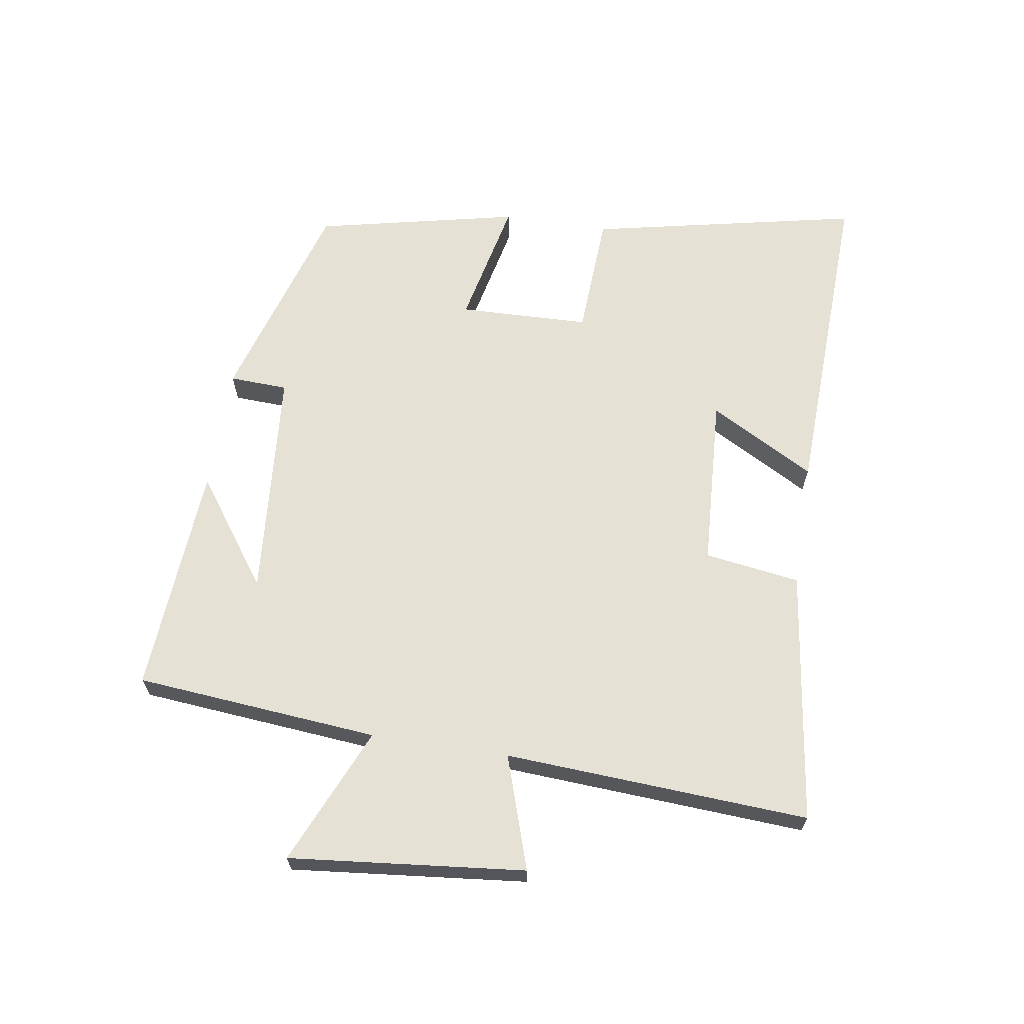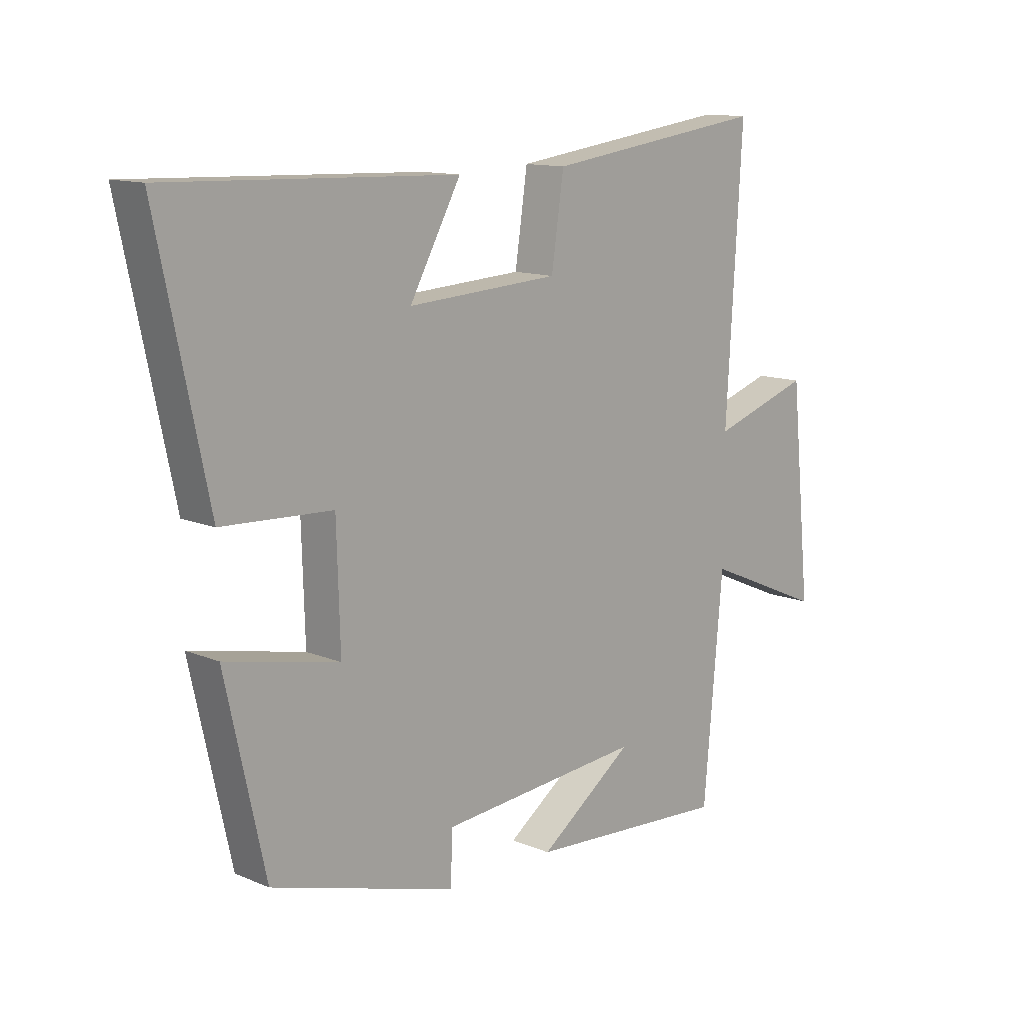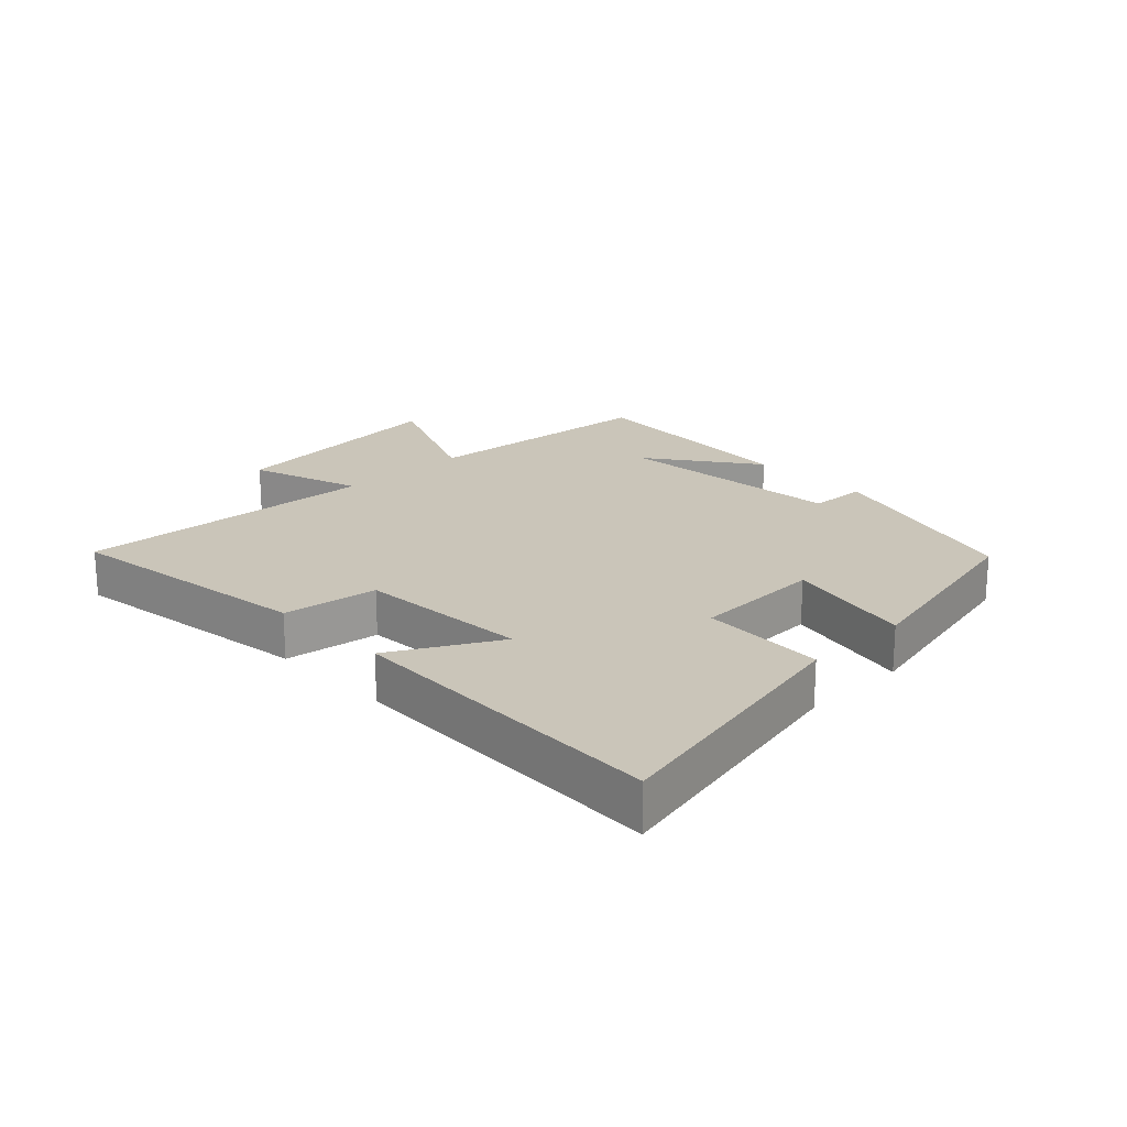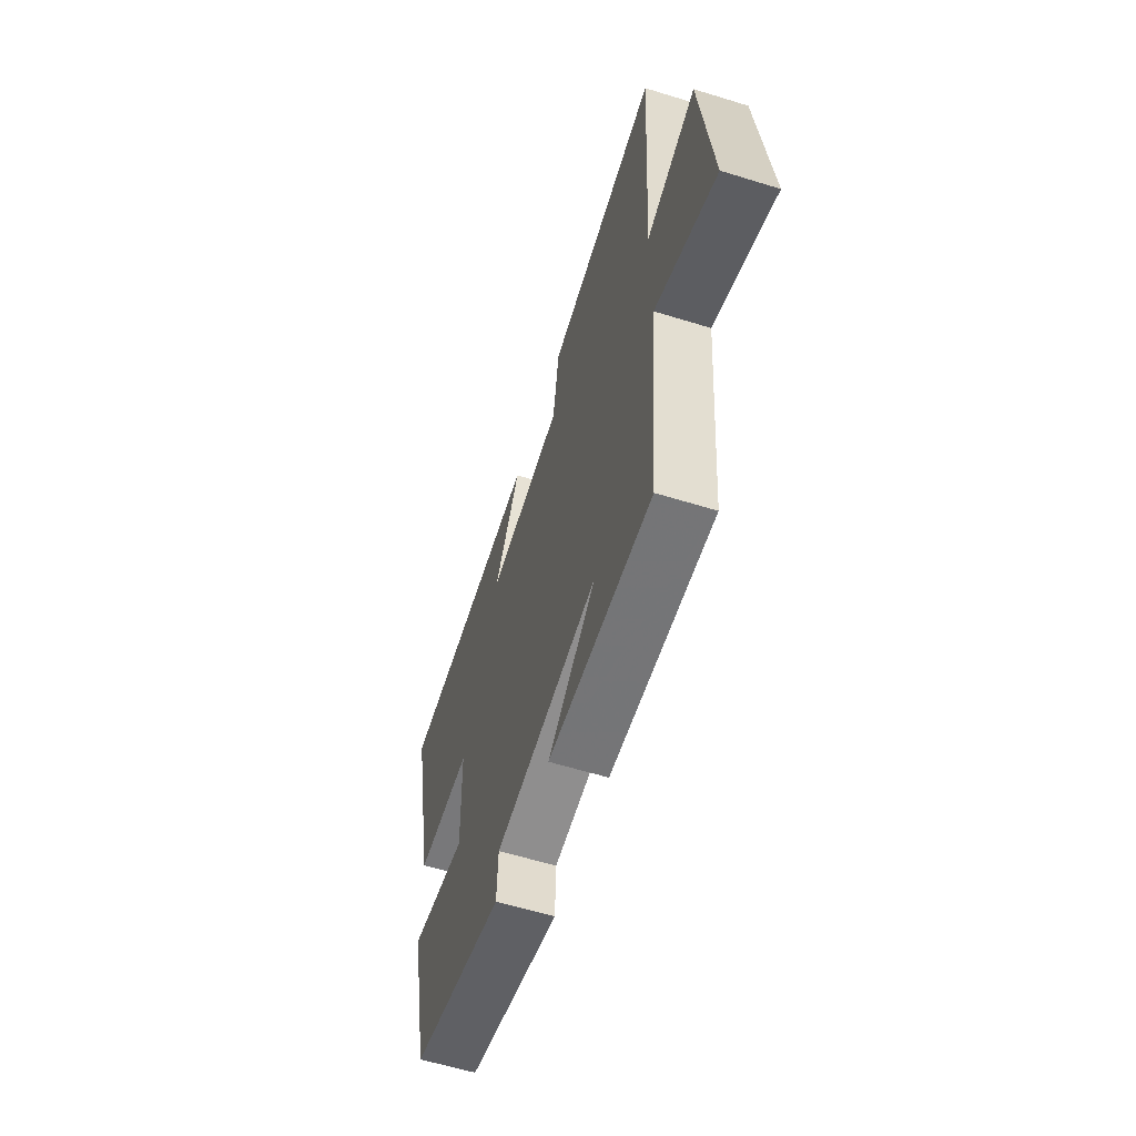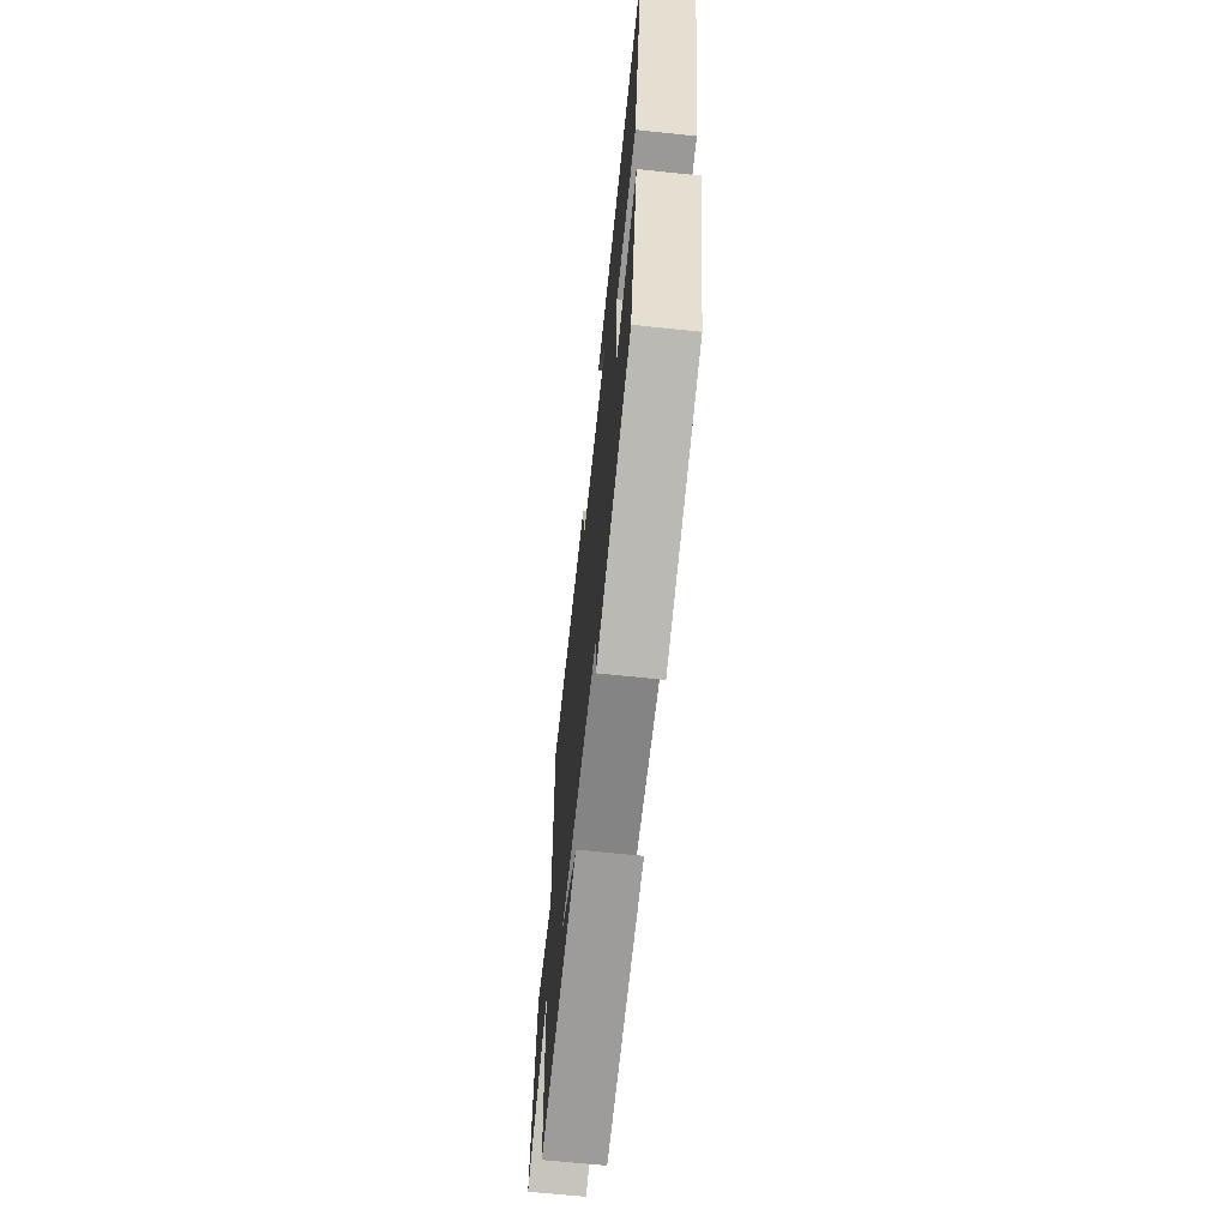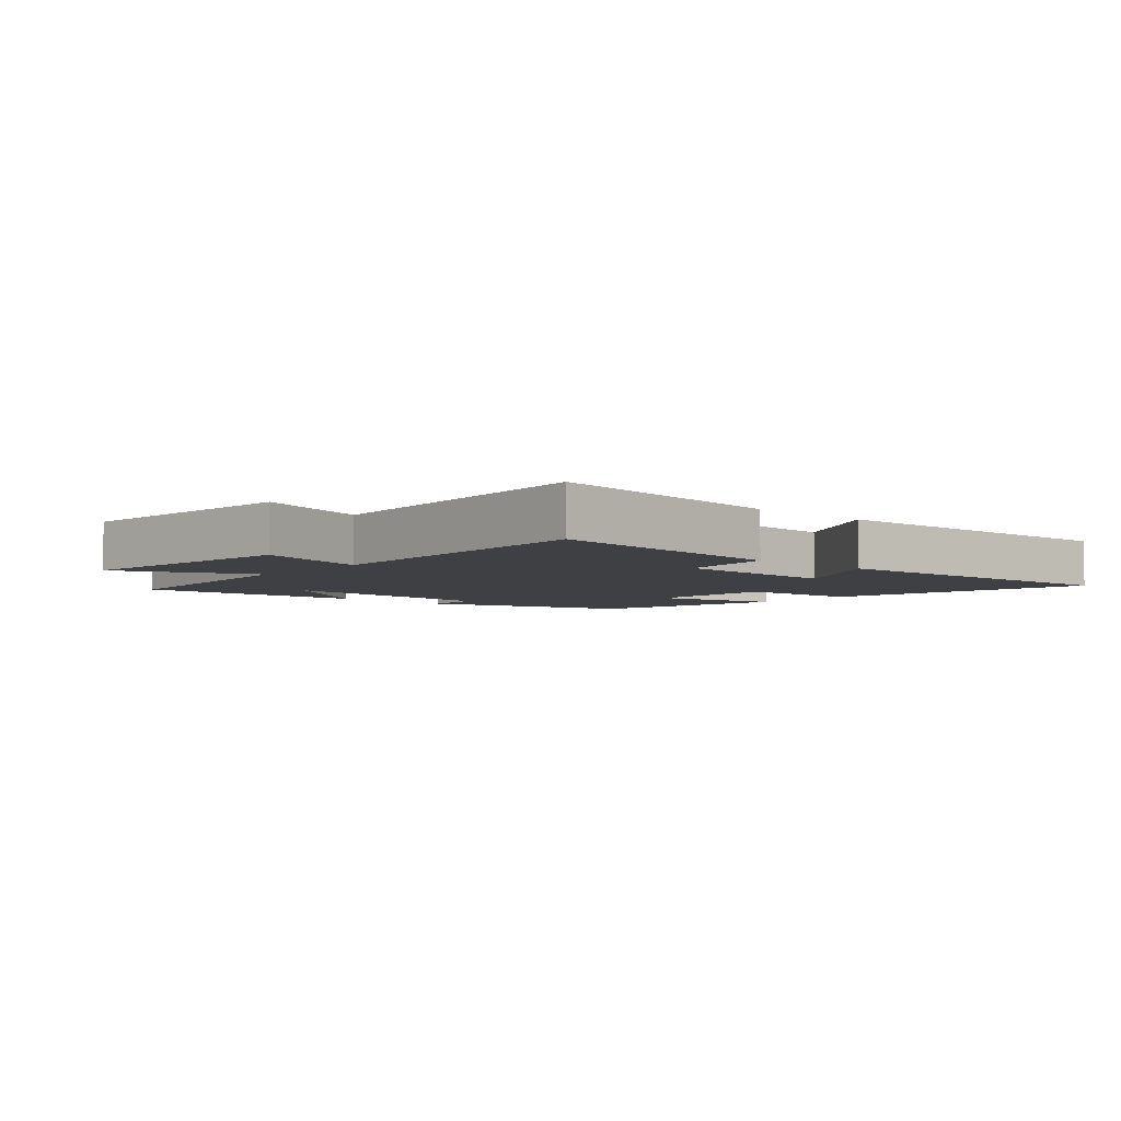
<metadata>
{"format":"obj","ext":"obj","renderer":"f3d","projection":"perspective","resolution":1024,"background":"white","views":[{"elev":65.1,"azim":-81.1,"up":"+Y"},{"elev":12.7,"azim":133.9,"up":"+Z"},{"elev":20.6,"azim":45.8,"up":"+Y"},{"elev":-60.4,"azim":-107.5,"up":"+Z"},{"elev":-66.1,"azim":84.0,"up":"+Z"},{"elev":-4.9,"azim":-41.3,"up":"+Y"}]}
</metadata>
<code>
v 0.429 0.07 -0.401
v 0.098 0.07 -0.5
v 0.094 0.07 -0.408
v -0.272 0.07 -0.378
v -0.102 0.07 -0.5
v -0.466 0.07 -0.525
v -0.5 0.07 -0.142
v -0.716 0.07 -0.236
v -0.678 0.07 0.134
v -0.5 0.07 0.076
v -0.528 0.07 0.554
v -0.129 0.07 0.5
v -0.107 0.07 0.35
v 0.165 0.07 0.334
v 0.073 0.07 0.5
v 0.59 0.07 0.519
v 0.5 0.07 0.092
v 0.303 0.07 0.082
v 0.297 0.07 -0.124
v 0.5 0.07 -0.08
v 0.429 0 -0.401
v 0.098 0 -0.5
v 0.094 0 -0.408
v -0.272 0 -0.378
v -0.102 0 -0.5
v -0.466 0 -0.525
v -0.5 0 -0.142
v -0.716 0 -0.236
v -0.678 0 0.134
v -0.5 0 0.076
v -0.528 0 0.554
v -0.129 0 0.5
v -0.107 0 0.35
v 0.165 0 0.334
v 0.073 0 0.5
v 0.59 0 0.519
v 0.5 0 0.092
v 0.303 0 0.082
v 0.297 0 -0.124
v 0.5 0 -0.08
f 19 20 1 2
f 18 19 2 3
f 16 17 18
f 14 15 16
f 14 16 18
f 13 14 18 3
f 10 11 12 13
f 7 8 9 10
f 4 5 6
f 4 6 7 10
f 3 4 10 13
f 22 21 40 39
f 23 22 39 38
f 38 37 36
f 36 35 34
f 38 36 34
f 23 38 34 33
f 33 32 31 30
f 30 29 28 27
f 26 25 24
f 30 27 26 24
f 33 30 24 23
f 1 21 22 2
f 2 22 23 3
f 3 23 24 4
f 4 24 25 5
f 5 25 26 6
f 6 26 27 7
f 7 27 28 8
f 8 28 29 9
f 9 29 30 10
f 10 30 31 11
f 11 31 32 12
f 12 32 33 13
f 13 33 34 14
f 14 34 35 15
f 15 35 36 16
f 16 36 37 17
f 17 37 38 18
f 18 38 39 19
f 19 39 40 20
f 20 40 21 1

</code>
